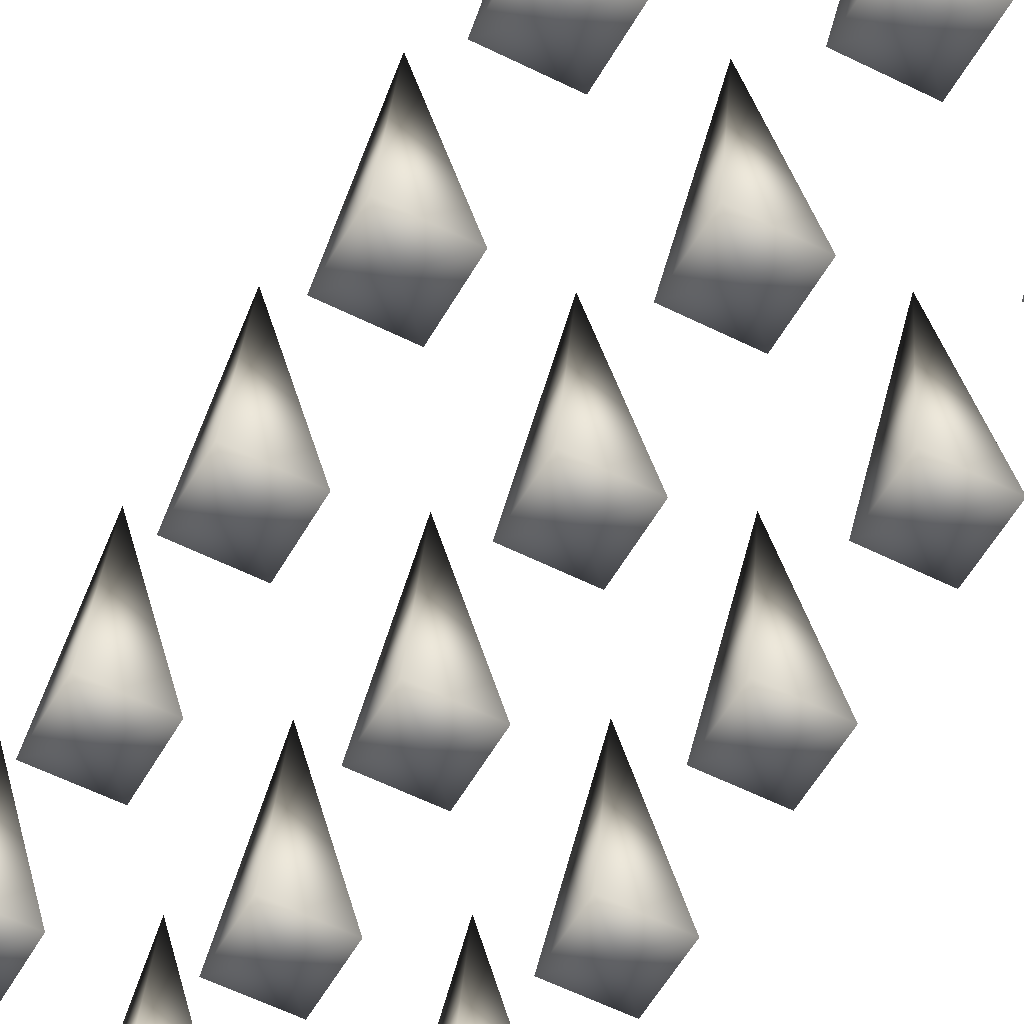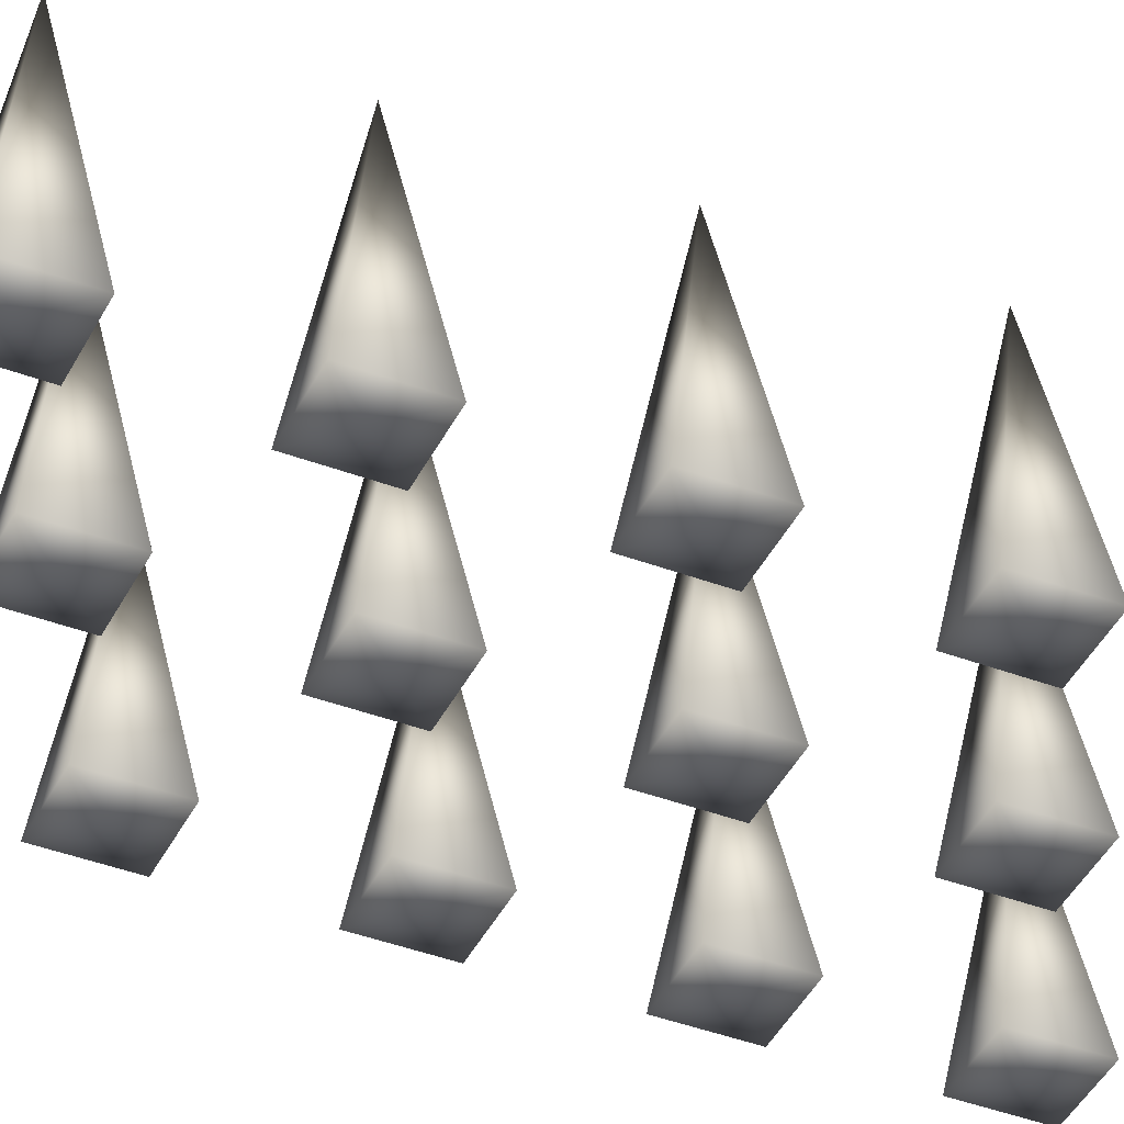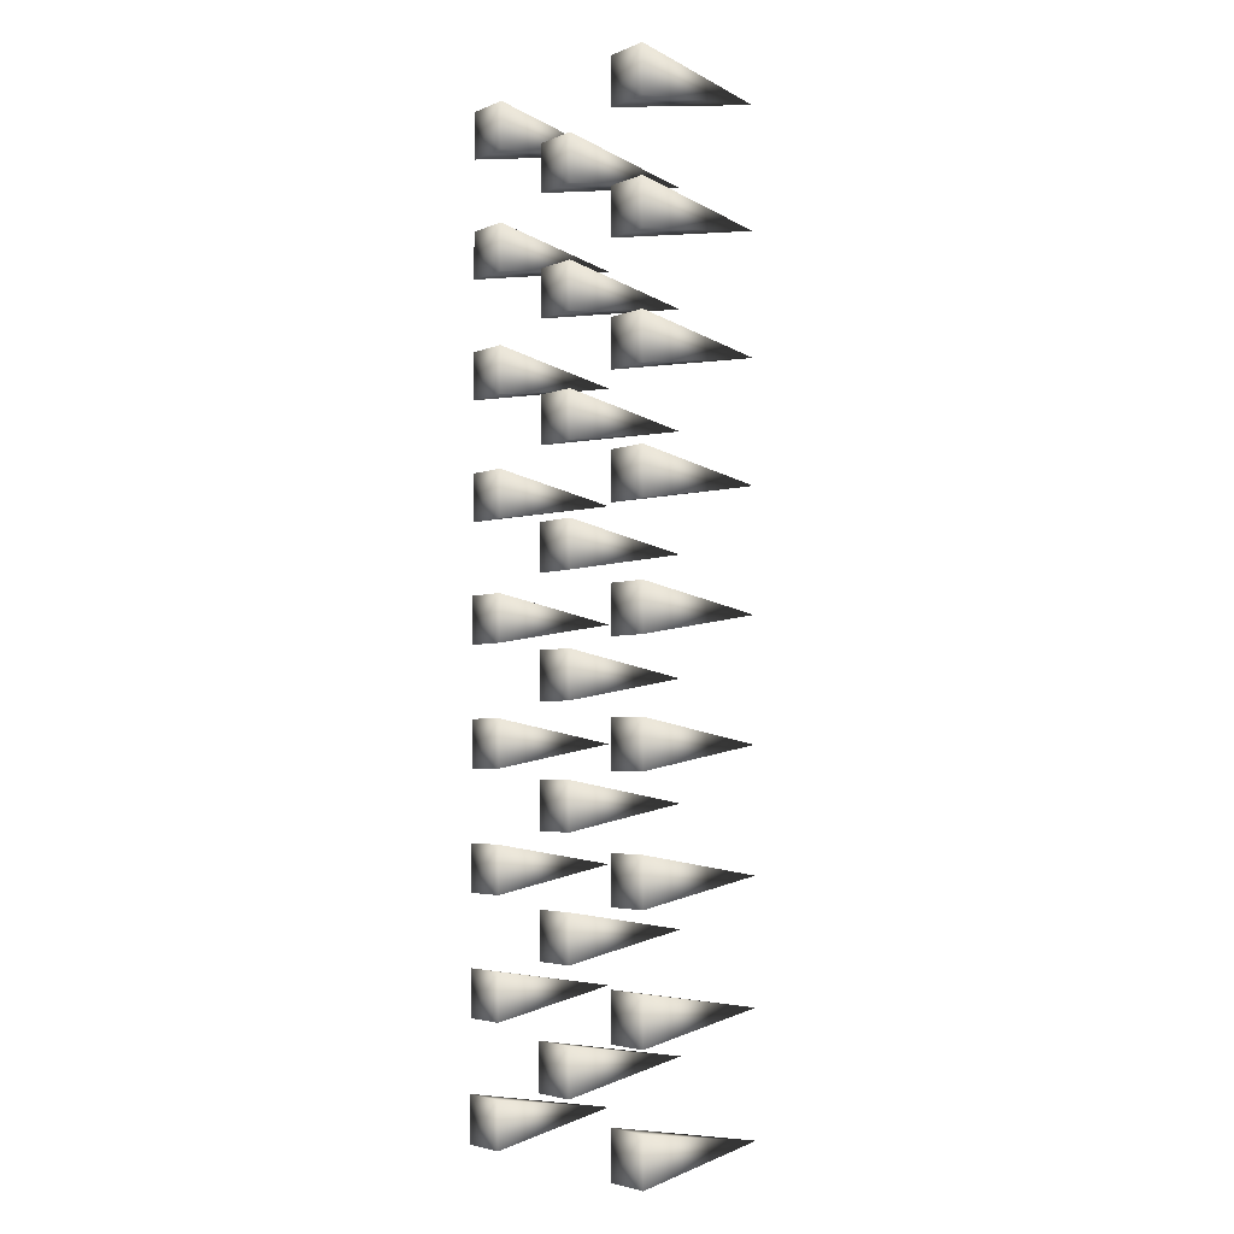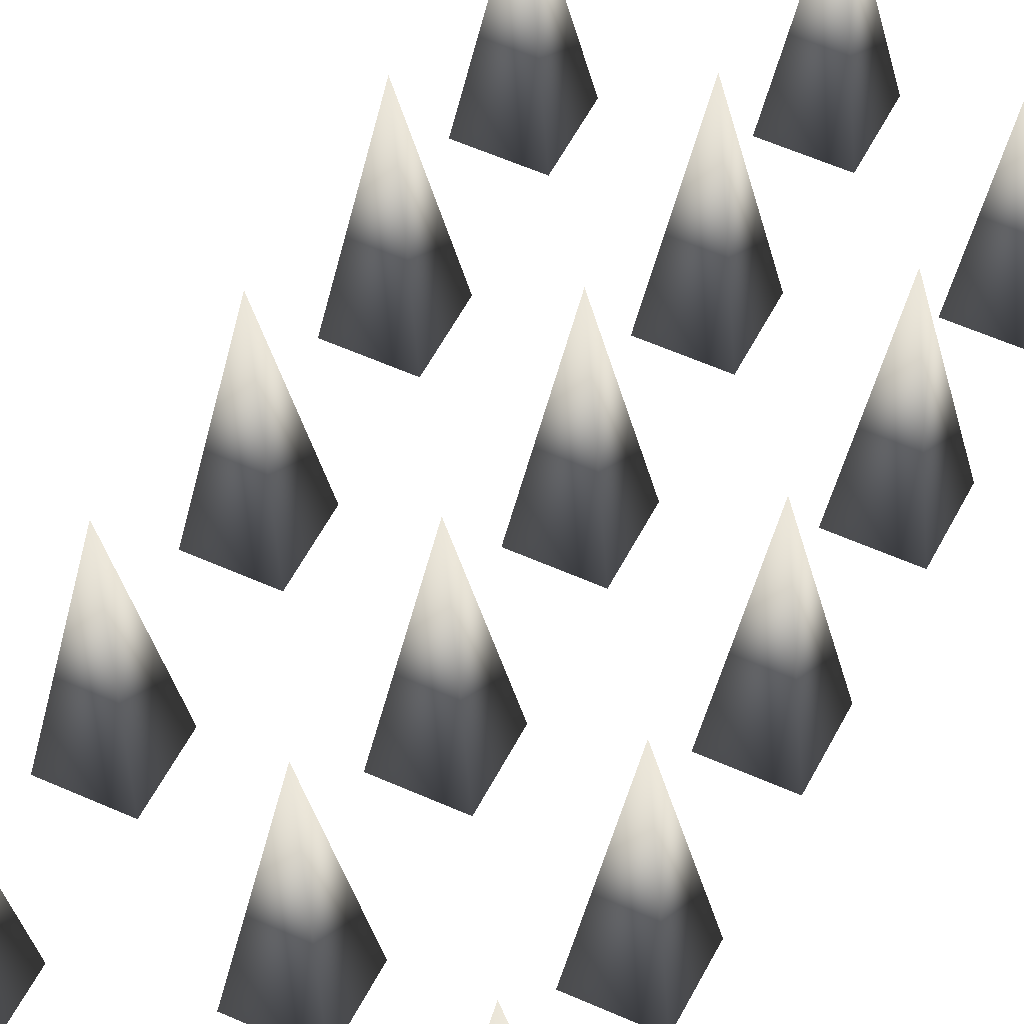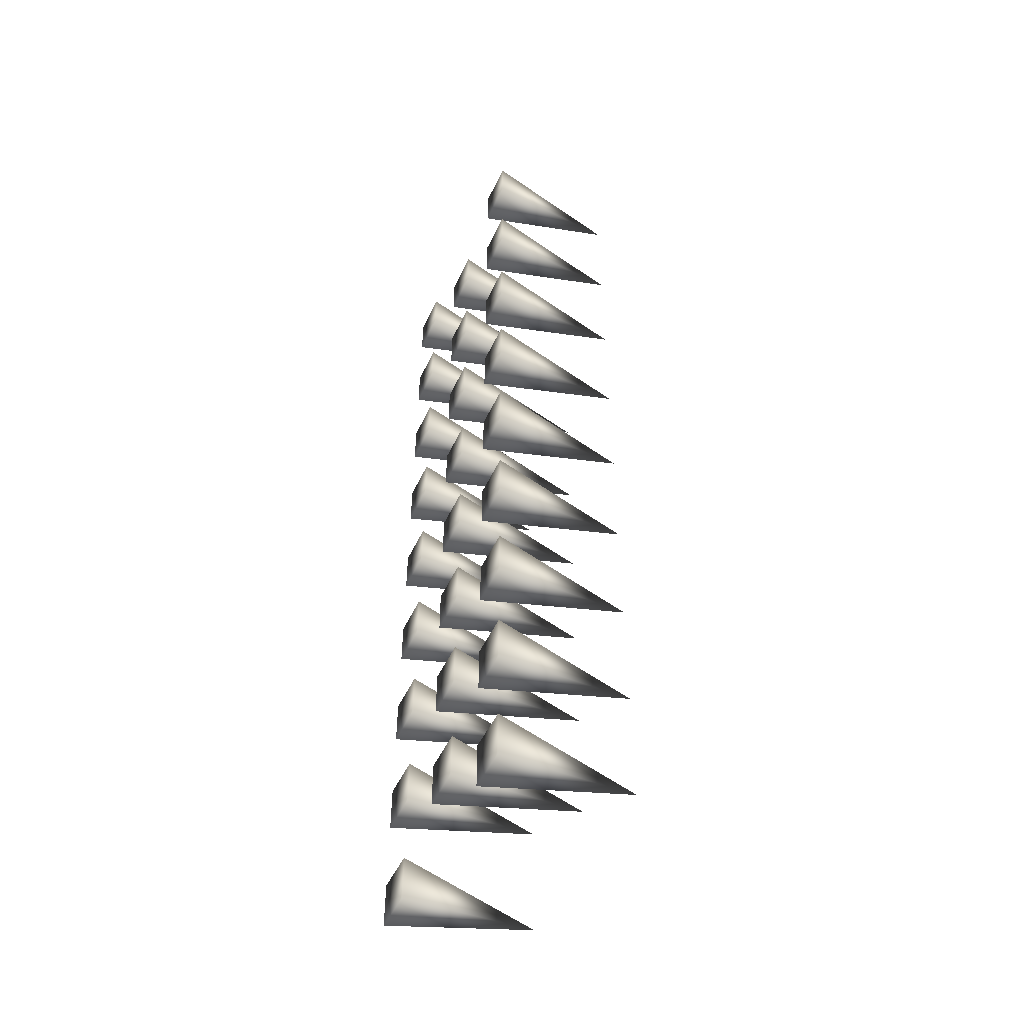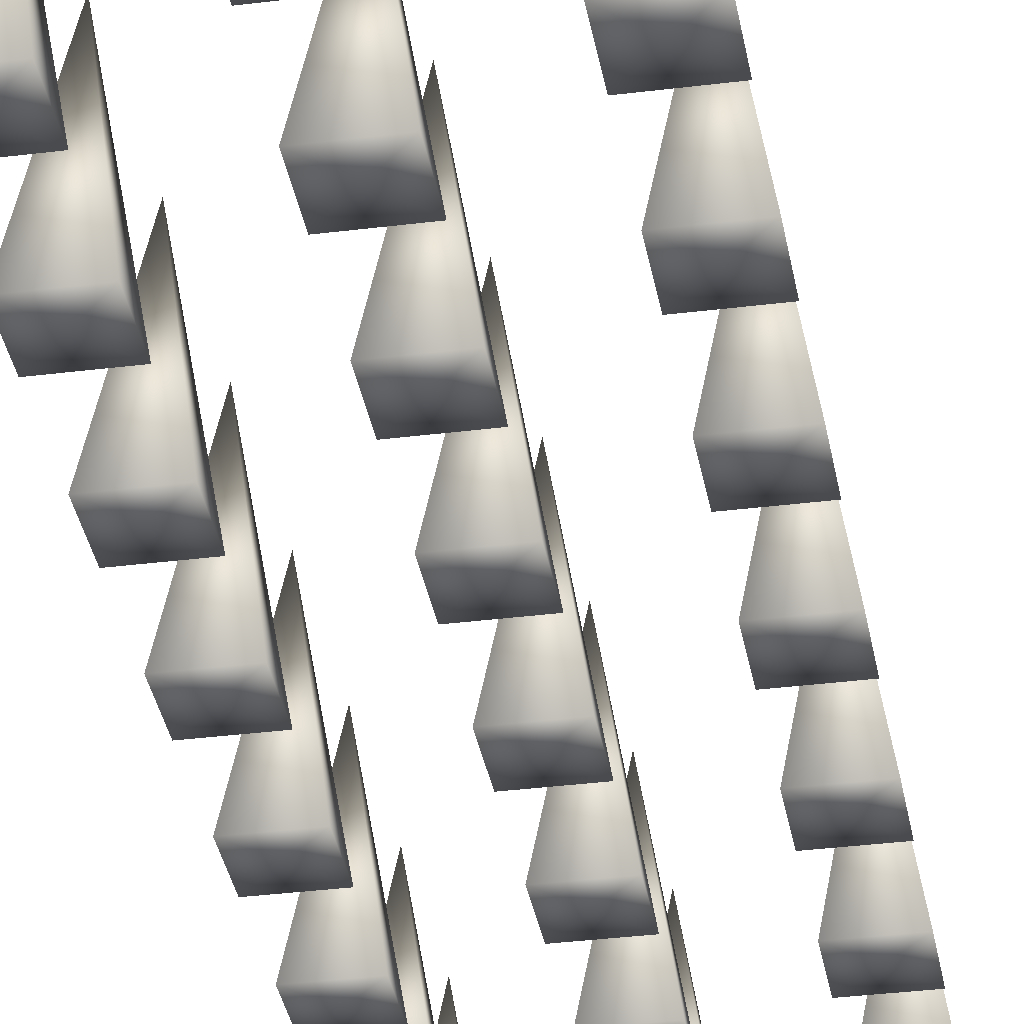
<metadata>
{"format":"obj","ext":"obj","renderer":"f3d","projection":"perspective","resolution":1024,"background":"white","views":[{"elev":-53.7,"azim":151.5,"up":"+Y"},{"elev":-41.1,"azim":65.4,"up":"+Y"},{"elev":-3.7,"azim":52.8,"up":"+Z"},{"elev":53.0,"azim":26.1,"up":"+Y"},{"elev":-49.6,"azim":65.8,"up":"+Z"},{"elev":-34.3,"azim":9.7,"up":"+Y"}]}
</metadata>
<code>
v  0.042 1.217 6.944
v  -0.3401 -1.217 7.336
v  0.4241 -1.217 7.336
v  0.4241 -1.217 6.551
v  -0.3401 -1.217 6.551
v  0.042 -1.217 6.944
v  0.042 1.217 4.975
v  -0.3401 -1.217 5.368
v  0.4241 -1.217 5.368
v  0.4241 -1.217 4.583
v  -0.3401 -1.217 4.583
v  0.042 -1.217 4.975
v  0.042 1.217 3.007
v  -0.3401 -1.217 3.399
v  0.4241 -1.217 3.399
v  0.4241 -1.217 2.615
v  -0.3401 -1.217 2.615
v  0.042 -1.217 3.007
v  0.042 1.217 1.038
v  -0.3401 -1.217 1.431
v  0.4241 -1.217 1.431
v  0.4241 -1.217 0.646
v  -0.3401 -1.217 0.646
v  0.042 -1.217 1.038
v  0.042 1.217 -0.9301
v  -0.3401 -1.217 -0.5377
v  0.4241 -1.217 -0.5377
v  0.4241 -1.217 -1.323
v  -0.3401 -1.217 -1.323
v  0.042 -1.217 -0.9301
v  0.042 1.217 -2.899
v  -0.3401 -1.217 -2.506
v  0.4241 -1.217 -2.506
v  0.4241 -1.217 -3.291
v  -0.3401 -1.217 -3.291
v  0.042 -1.217 -2.899
v  0.042 1.217 -4.867
v  -0.3401 -1.217 -4.475
v  0.4241 -1.217 -4.475
v  0.4241 -1.217 -5.26
v  -0.3401 -1.217 -5.26
v  0.042 -1.217 -4.867
v  0.042 1.217 -6.836
v  -0.3401 -1.217 -6.443
v  0.4241 -1.217 -6.443
v  0.4241 -1.217 -7.228
v  -0.3401 -1.217 -7.228
v  0.042 -1.217 -6.836
v  -1.833 1.217 7.888
v  -2.215 -1.217 8.28
v  -1.451 -1.217 8.28
v  -1.451 -1.217 7.495
v  -2.215 -1.217 7.495
v  -1.833 -1.217 7.888
v  1.833 1.217 7.861
v  1.451 -1.217 8.253
v  2.215 -1.217 8.253
v  2.215 -1.217 7.468
v  1.451 -1.217 7.468
v  1.833 -1.217 7.861
v  -1.833 1.217 5.919
v  -2.215 -1.217 6.311
v  -1.451 -1.217 6.311
v  -1.451 -1.217 5.527
v  -2.215 -1.217 5.527
v  -1.833 -1.217 5.919
v  1.833 1.217 5.892
v  1.451 -1.217 6.284
v  2.215 -1.217 6.284
v  2.215 -1.217 5.5
v  1.451 -1.217 5.5
v  1.833 -1.217 5.892
v  -1.833 1.217 3.95
v  -2.215 -1.217 4.343
v  -1.451 -1.217 4.343
v  -1.451 -1.217 3.558
v  -2.215 -1.217 3.558
v  -1.833 -1.217 3.95
v  1.833 1.217 3.924
v  1.451 -1.217 4.316
v  2.215 -1.217 4.316
v  2.215 -1.217 3.531
v  1.451 -1.217 3.531
v  1.833 -1.217 3.924
v  -1.833 1.217 1.982
v  -2.215 -1.217 2.374
v  -1.451 -1.217 2.374
v  -1.451 -1.217 1.59
v  -2.215 -1.217 1.59
v  -1.833 -1.217 1.982
v  1.833 1.217 1.955
v  1.451 -1.217 2.347
v  2.215 -1.217 2.347
v  2.215 -1.217 1.563
v  1.451 -1.217 1.563
v  1.833 -1.217 1.955
v  -1.833 1.217 0.0135
v  -2.215 -1.217 0.4058
v  -1.451 -1.217 0.4058
v  -1.451 -1.217 -0.3789
v  -2.215 -1.217 -0.3789
v  -1.833 -1.217 0.0135
v  1.833 1.217 -0.0135
v  1.451 -1.217 0.3789
v  2.215 -1.217 0.3789
v  2.215 -1.217 -0.4058
v  1.451 -1.217 -0.4058
v  1.833 -1.217 -0.0135
v  -1.833 1.217 -1.955
v  -2.215 -1.217 -1.563
v  -1.451 -1.217 -1.563
v  -1.451 -1.217 -2.347
v  -2.215 -1.217 -2.347
v  -1.833 -1.217 -1.955
v  1.833 1.217 -1.982
v  1.451 -1.217 -1.59
v  2.215 -1.217 -1.59
v  2.215 -1.217 -2.374
v  1.451 -1.217 -2.374
v  1.833 -1.217 -1.982
v  -1.833 1.217 -3.924
v  -2.215 -1.217 -3.531
v  -1.451 -1.217 -3.531
v  -1.451 -1.217 -4.316
v  -2.215 -1.217 -4.316
v  -1.833 -1.217 -3.924
v  1.833 1.217 -3.95
v  1.451 -1.217 -3.558
v  2.215 -1.217 -3.558
v  2.215 -1.217 -4.343
v  1.451 -1.217 -4.343
v  1.833 -1.217 -3.95
v  -1.833 1.217 -5.892
v  -2.215 -1.217 -5.5
v  -1.451 -1.217 -5.5
v  -1.451 -1.217 -6.284
v  -2.215 -1.217 -6.284
v  -1.833 -1.217 -5.892
v  1.833 1.217 -5.919
v  1.451 -1.217 -5.527
v  2.215 -1.217 -5.527
v  2.215 -1.217 -6.311
v  1.451 -1.217 -6.311
v  1.833 -1.217 -5.919
v  1.833 1.217 -7.888
v  1.451 -1.217 -7.495
v  2.215 -1.217 -7.495
v  2.215 -1.217 -8.28
v  1.451 -1.217 -8.28
v  1.833 -1.217 -7.888
v  -1.833 1.217 -7.861
v  -2.215 -1.217 -7.468
v  -1.451 -1.217 -7.468
v  -1.451 -1.217 -8.253
v  -2.215 -1.217 -8.253
v  -1.833 -1.217 -7.861
o Pinchos
g Pinchos
f 1 2 3
f 1 3 4
f 1 4 5
f 1 5 2
f 2 6 3
f 3 6 4
f 4 6 5
f 5 6 2
f 7 8 9
f 7 9 10
f 7 10 11
f 7 11 8
f 8 12 9
f 9 12 10
f 10 12 11
f 11 12 8
f 13 14 15
f 13 15 16
f 13 16 17
f 13 17 14
f 14 18 15
f 15 18 16
f 16 18 17
f 17 18 14
f 19 20 21
f 19 21 22
f 19 22 23
f 19 23 20
f 20 24 21
f 21 24 22
f 22 24 23
f 23 24 20
f 25 26 27
f 25 27 28
f 25 28 29
f 25 29 26
f 26 30 27
f 27 30 28
f 28 30 29
f 29 30 26
f 31 32 33
f 31 33 34
f 31 34 35
f 31 35 32
f 32 36 33
f 33 36 34
f 34 36 35
f 35 36 32
f 37 38 39
f 37 39 40
f 37 40 41
f 37 41 38
f 38 42 39
f 39 42 40
f 40 42 41
f 41 42 38
f 43 44 45
f 43 45 46
f 43 46 47
f 43 47 44
f 44 48 45
f 45 48 46
f 46 48 47
f 47 48 44
f 49 50 51
f 49 51 52
f 49 52 53
f 49 53 50
f 50 54 51
f 51 54 52
f 52 54 53
f 53 54 50
f 55 56 57
f 55 57 58
f 55 58 59
f 55 59 56
f 56 60 57
f 57 60 58
f 58 60 59
f 59 60 56
f 61 62 63
f 61 63 64
f 61 64 65
f 61 65 62
f 62 66 63
f 63 66 64
f 64 66 65
f 65 66 62
f 67 68 69
f 67 69 70
f 67 70 71
f 67 71 68
f 68 72 69
f 69 72 70
f 70 72 71
f 71 72 68
f 73 74 75
f 73 75 76
f 73 76 77
f 73 77 74
f 74 78 75
f 75 78 76
f 76 78 77
f 77 78 74
f 79 80 81
f 79 81 82
f 79 82 83
f 79 83 80
f 80 84 81
f 81 84 82
f 82 84 83
f 83 84 80
f 85 86 87
f 85 87 88
f 85 88 89
f 85 89 86
f 86 90 87
f 87 90 88
f 88 90 89
f 89 90 86
f 91 92 93
f 91 93 94
f 91 94 95
f 91 95 92
f 92 96 93
f 93 96 94
f 94 96 95
f 95 96 92
f 97 98 99
f 97 99 100
f 97 100 101
f 97 101 98
f 98 102 99
f 99 102 100
f 100 102 101
f 101 102 98
f 103 104 105
f 103 105 106
f 103 106 107
f 103 107 104
f 104 108 105
f 105 108 106
f 106 108 107
f 107 108 104
f 109 110 111
f 109 111 112
f 109 112 113
f 109 113 110
f 110 114 111
f 111 114 112
f 112 114 113
f 113 114 110
f 115 116 117
f 115 117 118
f 115 118 119
f 115 119 116
f 116 120 117
f 117 120 118
f 118 120 119
f 119 120 116
f 121 122 123
f 121 123 124
f 121 124 125
f 121 125 122
f 122 126 123
f 123 126 124
f 124 126 125
f 125 126 122
f 127 128 129
f 127 129 130
f 127 130 131
f 127 131 128
f 128 132 129
f 129 132 130
f 130 132 131
f 131 132 128
f 133 134 135
f 133 135 136
f 133 136 137
f 133 137 134
f 134 138 135
f 135 138 136
f 136 138 137
f 137 138 134
f 139 140 141
f 139 141 142
f 139 142 143
f 139 143 140
f 140 144 141
f 141 144 142
f 142 144 143
f 143 144 140
f 145 146 147
f 145 147 148
f 145 148 149
f 145 149 146
f 146 150 147
f 147 150 148
f 148 150 149
f 149 150 146
f 151 152 153
f 151 153 154
f 151 154 155
f 151 155 152
f 152 156 153
f 153 156 154
f 154 156 155
f 155 156 152

</code>
